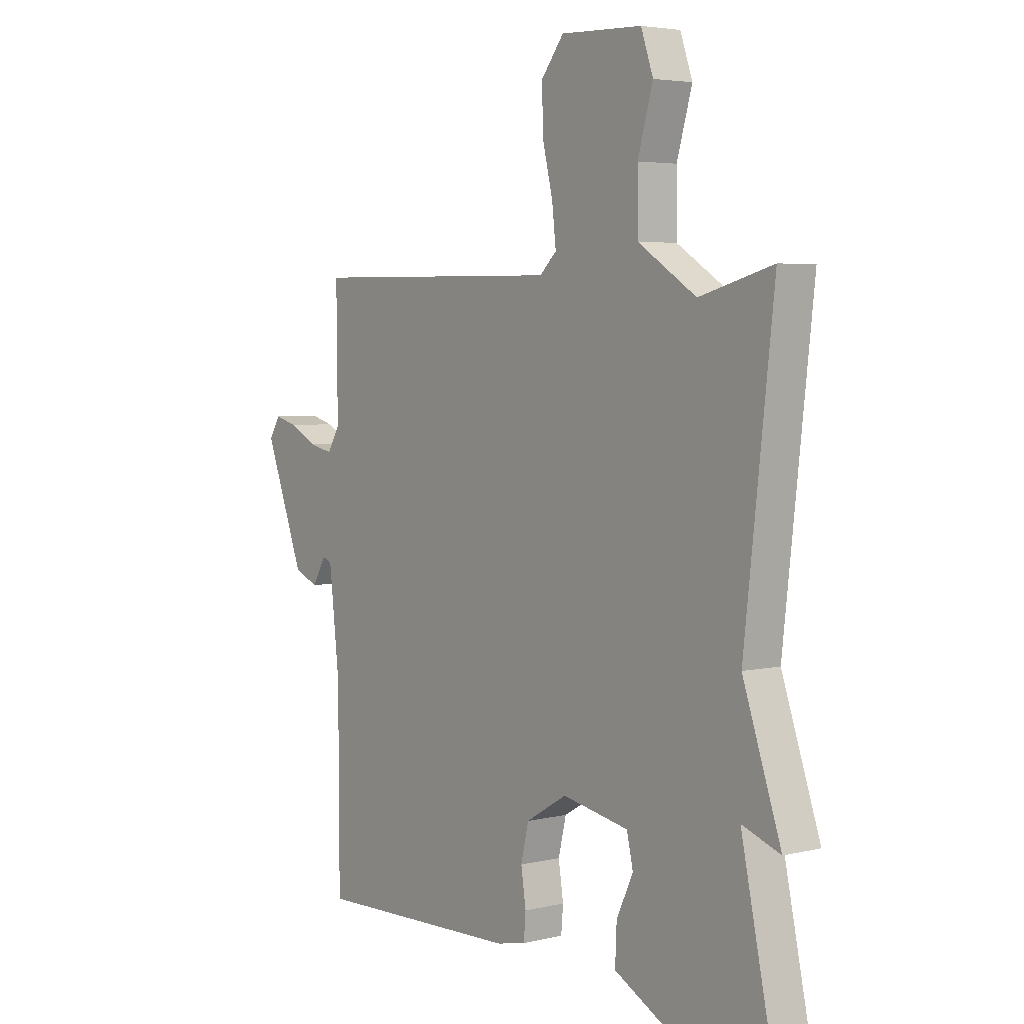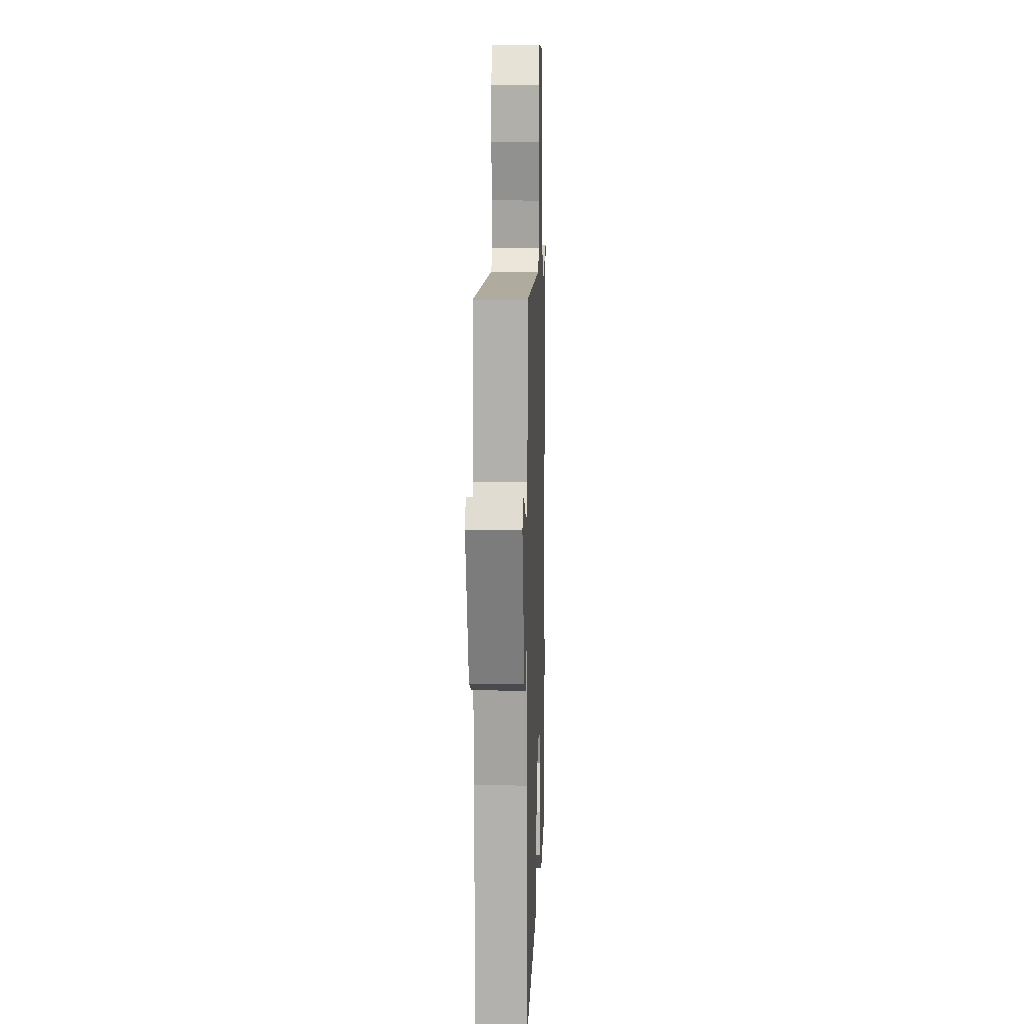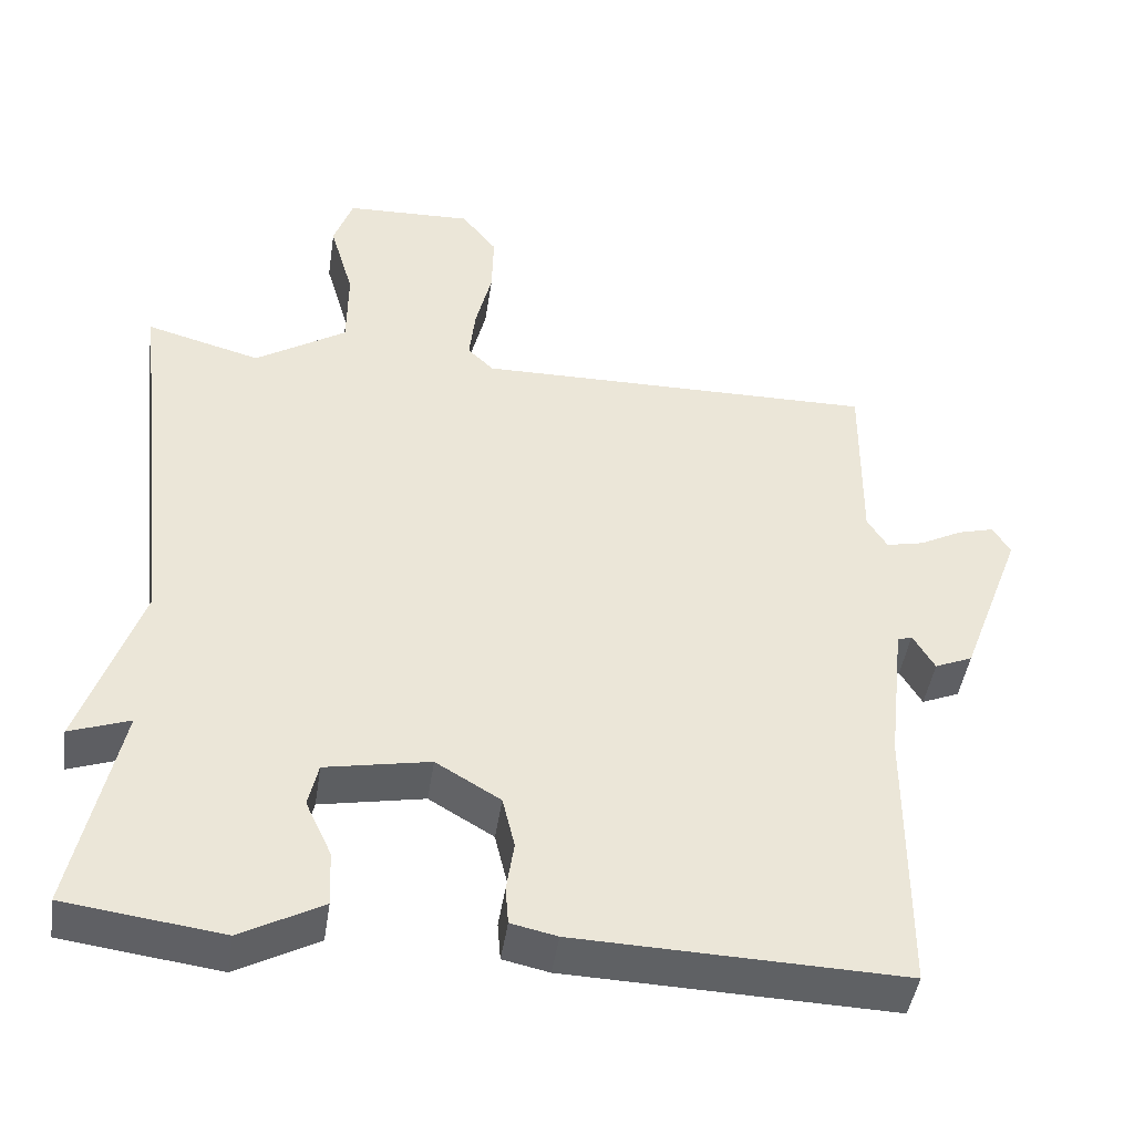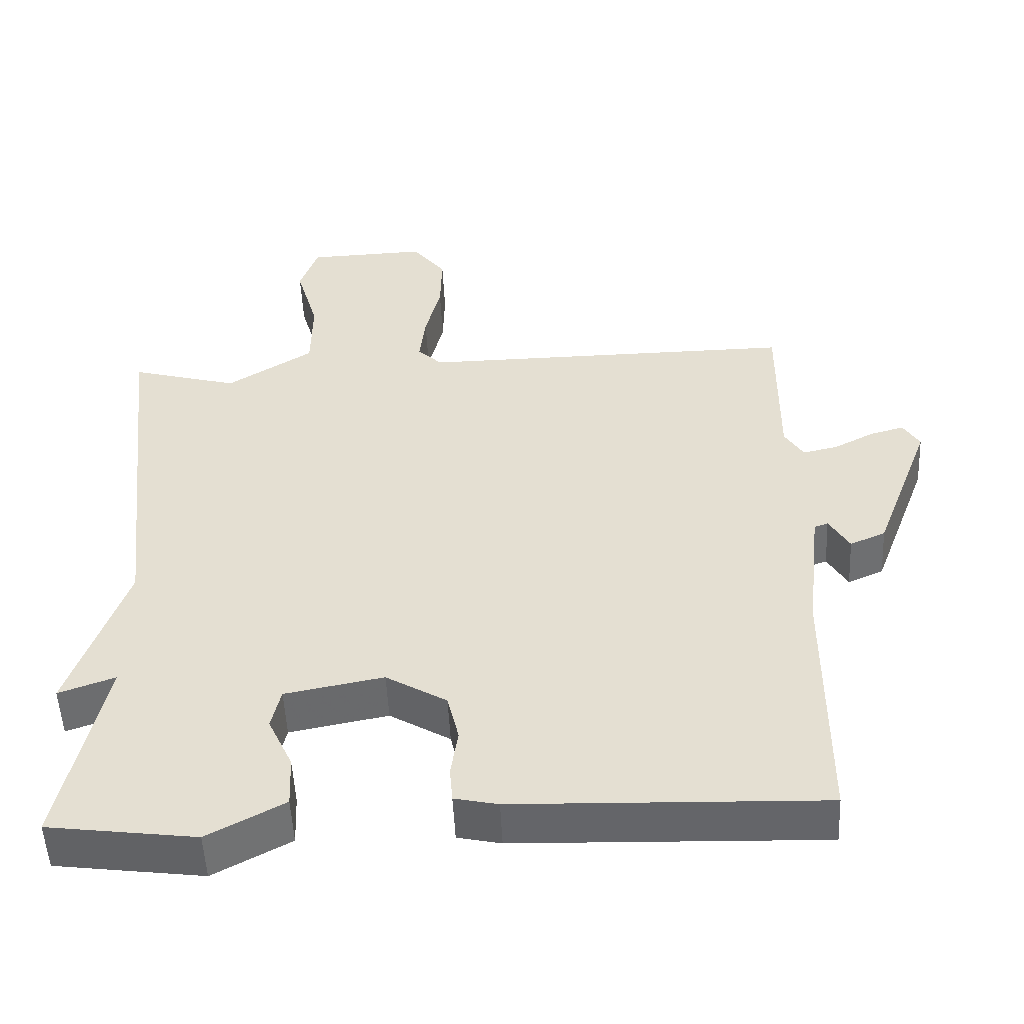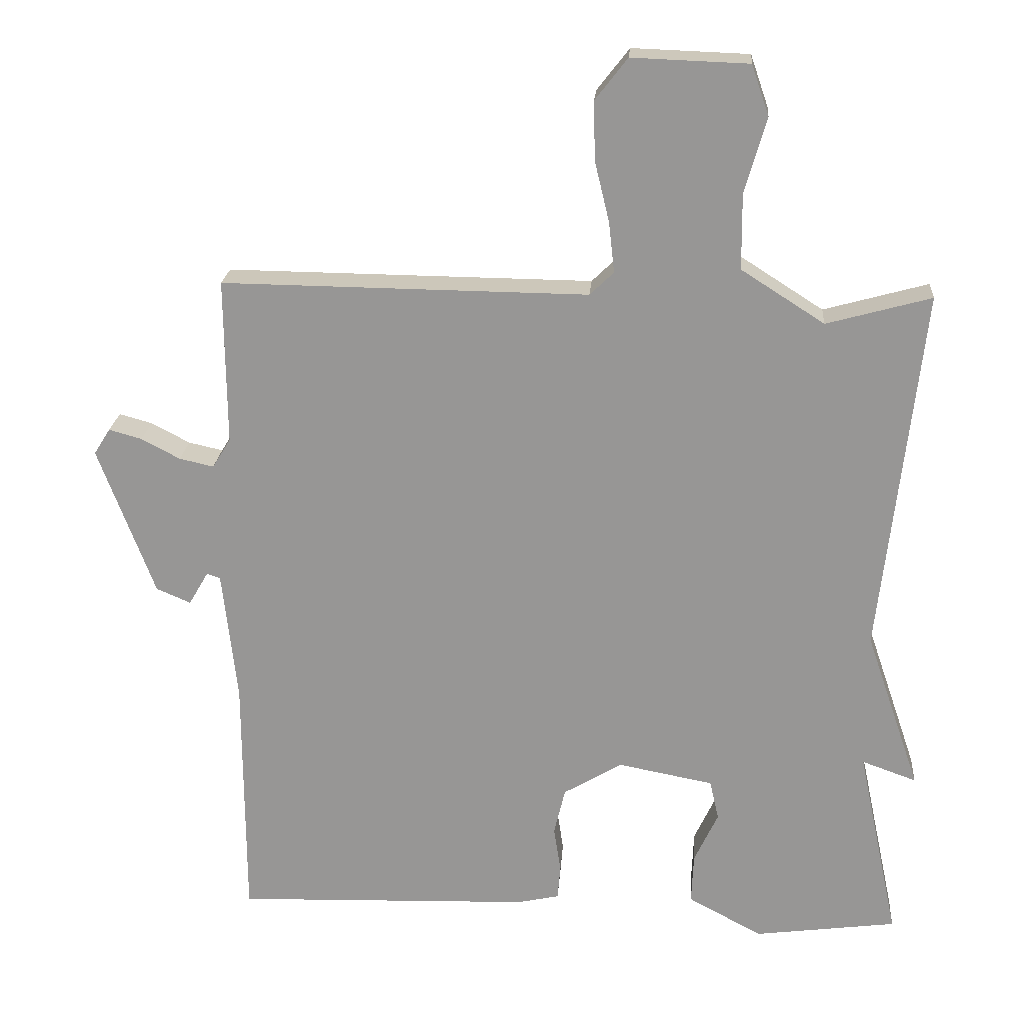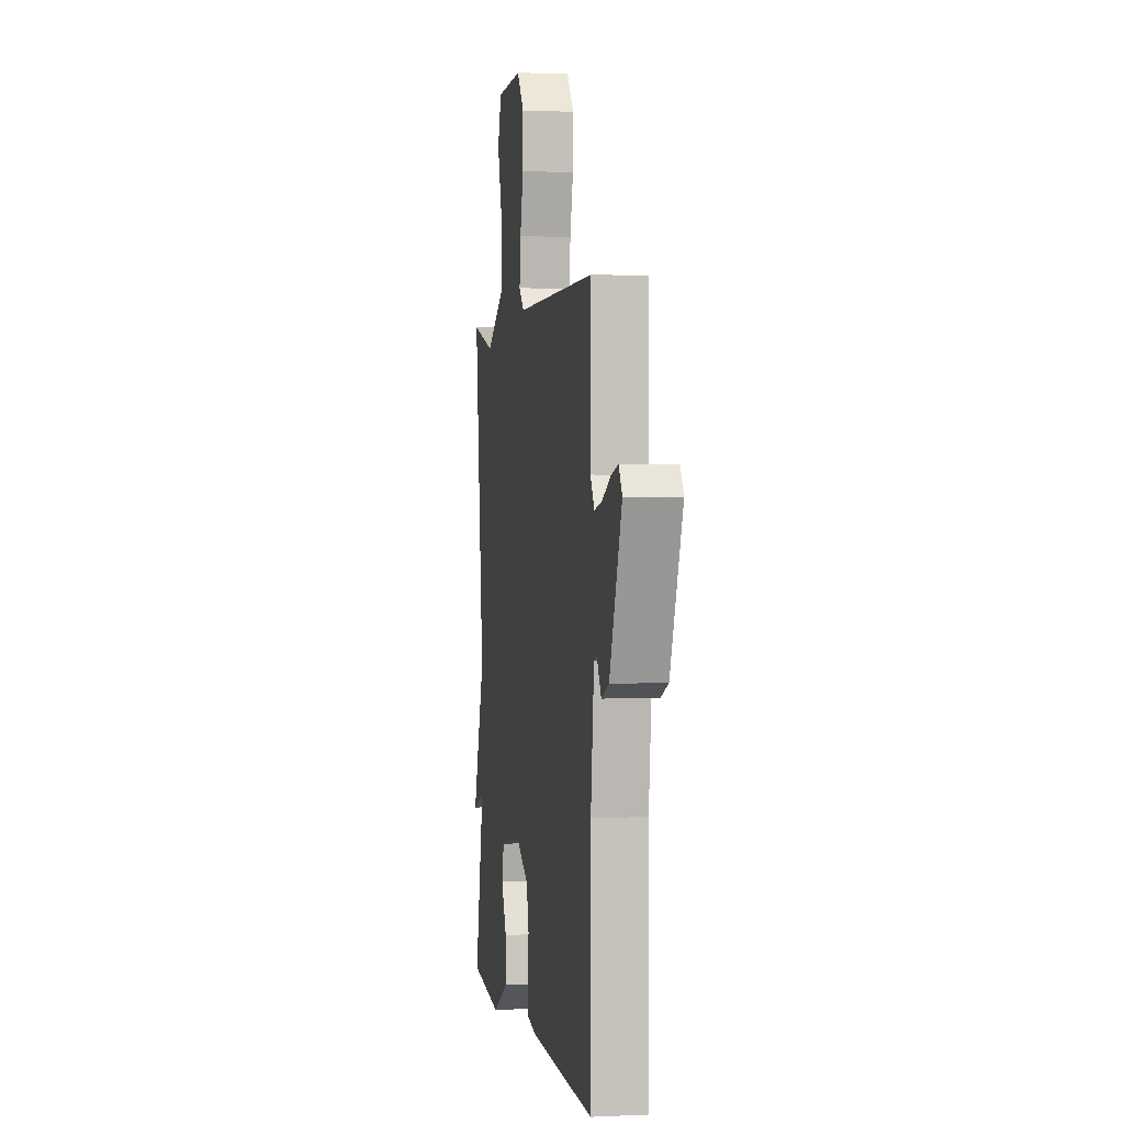
<metadata>
{"format":"obj","ext":"obj","renderer":"f3d","projection":"perspective","resolution":1024,"background":"white","views":[{"elev":4.3,"azim":52.3,"up":"+Z"},{"elev":10.3,"azim":-87.9,"up":"+Z"},{"elev":-45.0,"azim":171.5,"up":"+Z"},{"elev":-51.9,"azim":-177.3,"up":"+Z"},{"elev":21.4,"azim":4.3,"up":"+Z"},{"elev":1.5,"azim":-99.6,"up":"+Z"}]}
</metadata>
<code>
v 0.5 0.07 -0.5
v 0.296 0.07 -0.527
v 0.19 0.07 -0.47
v 0.193 0.07 -0.398
v 0.227 0.07 -0.325
v 0.214 0.07 -0.268
v 0.078 0.07 -0.242
v -0.006 0.07 -0.292
v -0.022 0.07 -0.359
v -0.012 0.07 -0.425
v -0.016 0.07 -0.474
v -0.076 0.07 -0.487
v -0.5 0.07 -0.5
v -0.501 0.07 -0.143
v -0.522 0.07 0.045
v -0.541 0.07 0.052
v -0.569 0.07 0.004
v -0.618 0.07 0.025
v -0.698 0.07 0.238
v -0.675 0.07 0.275
v -0.628 0.07 0.262
v -0.573 0.07 0.233
v -0.524 0.07 0.222
v -0.498 0.07 0.264
v -0.5 0.07 0.5
v 0.022 0.07 0.494
v 0.056 0.07 0.527
v 0.048 0.07 0.598
v 0.027 0.07 0.685
v 0.025 0.07 0.768
v 0.071 0.07 0.827
v 0.237 0.07 0.821
v 0.262 0.07 0.749
v 0.231 0.07 0.642
v 0.232 0.07 0.535
v 0.351 0.07 0.459
v 0.5 0.07 0.5
v 0.441 0.07 -0.023
v 0.519 0.07 -0.251
v 0.441 0.07 -0.223
v 0.5 0 -0.5
v 0.296 0 -0.527
v 0.19 0 -0.47
v 0.193 0 -0.398
v 0.227 0 -0.325
v 0.214 0 -0.268
v 0.078 0 -0.242
v -0.006 0 -0.292
v -0.022 0 -0.359
v -0.012 0 -0.425
v -0.016 0 -0.474
v -0.076 0 -0.487
v -0.5 0 -0.5
v -0.501 0 -0.143
v -0.522 0 0.045
v -0.541 0 0.052
v -0.569 0 0.004
v -0.618 0 0.025
v -0.698 0 0.238
v -0.675 0 0.275
v -0.628 0 0.262
v -0.573 0 0.233
v -0.524 0 0.222
v -0.498 0 0.264
v -0.5 0 0.5
v 0.022 0 0.494
v 0.056 0 0.527
v 0.048 0 0.598
v 0.027 0 0.685
v 0.025 0 0.768
v 0.071 0 0.827
v 0.237 0 0.821
v 0.262 0 0.749
v 0.231 0 0.642
v 0.232 0 0.535
v 0.351 0 0.459
v 0.5 0 0.5
v 0.441 0 -0.023
v 0.519 0 -0.251
v 0.441 0 -0.223
f 38 39 40
f 36 37 38
f 35 36 38 40
f 32 33 34
f 31 32 34
f 30 31 34
f 29 30 34
f 28 29 34
f 27 28 34 35
f 40 1 2
f 35 40 2
f 27 35 2
f 26 27 2
f 20 21 22
f 19 20 22
f 18 19 22
f 17 18 22
f 16 17 22
f 15 16 22 23
f 14 15 23 24
f 13 14 24
f 12 13 24
f 11 12 24
f 10 11 24
f 9 10 24
f 2 3 4 5
f 2 5 6
f 26 2 6
f 24 25 26
f 9 24 26
f 8 9 26
f 7 8 26
f 6 7 26
f 80 79 78
f 78 77 76
f 80 78 76 75
f 74 73 72
f 74 72 71
f 74 71 70
f 74 70 69
f 74 69 68
f 75 74 68 67
f 42 41 80
f 42 80 75
f 42 75 67
f 42 67 66
f 62 61 60
f 62 60 59
f 62 59 58
f 62 58 57
f 62 57 56
f 63 62 56 55
f 64 63 55 54
f 64 54 53
f 64 53 52
f 64 52 51
f 64 51 50
f 64 50 49
f 45 44 43 42
f 46 45 42
f 46 42 66
f 66 65 64
f 66 64 49
f 66 49 48
f 66 48 47
f 66 47 46
f 1 41 42 2
f 2 42 43 3
f 3 43 44 4
f 4 44 45 5
f 5 45 46 6
f 6 46 47 7
f 7 47 48 8
f 8 48 49 9
f 9 49 50 10
f 10 50 51 11
f 11 51 52 12
f 12 52 53 13
f 13 53 54 14
f 14 54 55 15
f 15 55 56 16
f 16 56 57 17
f 17 57 58 18
f 18 58 59 19
f 19 59 60 20
f 20 60 61 21
f 21 61 62 22
f 22 62 63 23
f 23 63 64 24
f 24 64 65 25
f 25 65 66 26
f 26 66 67 27
f 27 67 68 28
f 28 68 69 29
f 29 69 70 30
f 30 70 71 31
f 31 71 72 32
f 32 72 73 33
f 33 73 74 34
f 34 74 75 35
f 35 75 76 36
f 36 76 77 37
f 37 77 78 38
f 38 78 79 39
f 39 79 80 40
f 40 80 41 1

</code>
